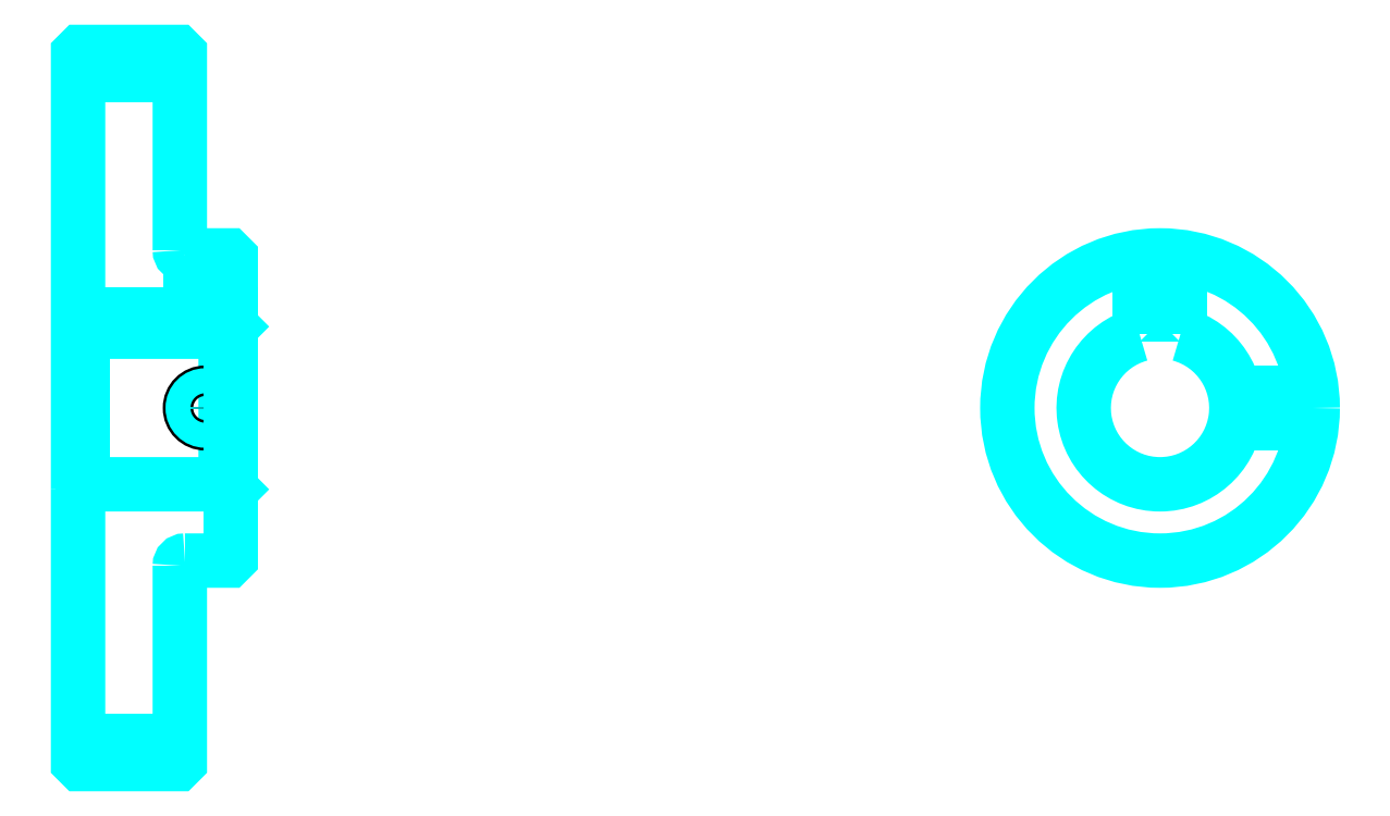
<metadata>
{"format":"dxf","ext":"dxf","renderer":"ezdxf+matplotlib","layout":"modelspace","background":"white","min_lineweight":24,"dpi":150}
</metadata>
<code>
0
SECTION
2
ENTITIES
0
LINE
8
0
10
158.5
20
225
30
0
11
178.5
21
225
31
0
0
LINE
8
0
10
158.5
20
93.96
30
0
11
178.5
21
93.96
31
0
0
LINE
8
0
10
187.5
20
144.5
30
0
11
188.5
21
143.5
31
0
0
LINE
8
0
10
187.5
20
174.5
30
0
11
188.5
21
175.5
31
0
0
LINE
8
0
10
159.5
20
174.5
30
0
11
159.5
21
144.5
31
0
0
POLYLINE
8
0
66
1
10
0
20
0
30
0
70
2
0
VERTEX
8
0
10
158.5
20
143.5
30
0
70
0
0
VERTEX
8
0
10
159.5
20
144.5
30
0
70
0
0
VERTEX
8
0
10
187.5
20
144.5
30
0
70
0
0
VERTEX
8
0
10
187.5
20
174.5
30
0
70
0
0
VERTEX
8
0
10
159.5
20
174.5
30
0
70
0
0
VERTEX
8
0
10
158.5
20
175.5
30
0
70
0
0
SEQEND
8
0
0
ARC
8
0
10
179.5
20
190.5
30
0
40
1
50
180
51
270
0
ARC
8
0
10
179.5
20
128.5
30
0
40
1
50
90
51
180
0
ARC
8
0
10
371.1
20
159.5
30
0
40
15
50
105.5
51
74.53
0
POLYLINE
8
0
66
1
10
0
20
0
30
0
70
2
0
VERTEX
8
0
10
375.1
20
173.9
30
0
70
0
0
VERTEX
8
0
10
375.1
20
177.8
30
0
70
0
0
VERTEX
8
0
10
367.1
20
177.8
30
0
70
0
0
VERTEX
8
0
10
367.1
20
173.9
30
0
70
0
0
SEQEND
8
0
0
LINE
8
0
10
158.5
20
177.8
30
0
11
188.5
21
177.8
31
0
0
POLYLINE
8
0
66
1
10
0
20
0
30
0
70
2
0
VERTEX
8
0
10
186.5
20
189.5
30
0
70
0
0
VERTEX
8
0
10
186.5
20
177.8
30
0
70
0
0
SEQEND
8
0
0
POLYLINE
8
0
66
1
10
0
20
0
30
0
70
2
0
VERTEX
8
0
10
180.5
20
189.5
30
0
70
0
0
VERTEX
8
0
10
180.5
20
177.8
30
0
70
0
0
SEQEND
8
0
0
POLYLINE
8
0
66
1
10
0
20
0
30
0
70
2
0
VERTEX
8
0
10
185.9
20
189.5
30
0
70
0
0
VERTEX
8
0
10
185.9
20
177.8
30
0
70
0
0
SEQEND
8
0
0
POLYLINE
8
0
66
1
10
0
20
0
30
0
70
2
0
VERTEX
8
0
10
181
20
189.5
30
0
70
0
0
VERTEX
8
0
10
181
20
177.8
30
0
70
0
0
SEQEND
8
0
0
POLYLINE
8
0
66
1
10
0
20
0
30
0
70
2
0
VERTEX
8
0
10
368.1
20
177.8
30
0
70
0
0
VERTEX
8
0
10
368.1
20
189.3
30
0
70
0
0
SEQEND
8
0
0
POLYLINE
8
0
66
1
10
0
20
0
30
0
70
2
0
VERTEX
8
0
10
374.1
20
177.8
30
0
70
0
0
VERTEX
8
0
10
374.1
20
189.3
30
0
70
0
0
SEQEND
8
0
0
POLYLINE
8
0
66
1
10
0
20
0
30
0
70
2
0
VERTEX
8
0
10
368.6
20
177.8
30
0
70
0
0
VERTEX
8
0
10
368.6
20
189.4
30
0
70
0
0
SEQEND
8
0
0
POLYLINE
8
0
66
1
10
0
20
0
30
0
70
2
0
VERTEX
8
0
10
373.5
20
177.8
30
0
70
0
0
VERTEX
8
0
10
373.5
20
189.4
30
0
70
0
0
SEQEND
8
0
0
CIRCLE
8
0
10
183.5
20
159.5
30
0
40
3
0
CIRCLE
8
0
10
183.5
20
159.5
30
0
40
2.46
0
POLYLINE
8
0
66
1
10
0
20
0
30
0
70
2
0
VERTEX
8
0
10
385.8
20
162.5
30
0
70
0
0
VERTEX
8
0
10
400.9
20
162.5
30
0
70
0
0
SEQEND
8
0
0
POLYLINE
8
0
66
1
10
0
20
0
30
0
70
2
0
VERTEX
8
0
10
385.8
20
156.5
30
0
70
0
0
VERTEX
8
0
10
400.9
20
156.5
30
0
70
0
0
SEQEND
8
0
0
POLYLINE
8
0
66
1
10
0
20
0
30
0
70
2
0
VERTEX
8
0
10
385.9
20
161.9
30
0
70
0
0
VERTEX
8
0
10
401
20
161.9
30
0
70
0
0
SEQEND
8
0
0
POLYLINE
8
0
66
1
10
0
20
0
30
0
70
2
0
VERTEX
8
0
10
385.9
20
157
30
0
70
0
0
VERTEX
8
0
10
401
20
157
30
0
70
0
0
SEQEND
8
0
0
POLYLINE
8
0
66
1
10
0
20
0
30
0
70
2
0
VERTEX
8
0
10
158.5
20
143.5
30
0
70
0
0
VERTEX
8
0
10
158.5
20
89.96
30
0
70
0
0
VERTEX
8
0
10
159
20
89.46
30
0
70
0
0
VERTEX
8
0
10
178
20
89.46
30
0
70
0
0
VERTEX
8
0
10
178.5
20
89.96
30
0
70
0
0
VERTEX
8
0
10
178.5
20
128.5
30
0
70
0
0
SEQEND
8
0
0
POLYLINE
8
0
66
1
10
0
20
0
30
0
70
2
0
VERTEX
8
0
10
179.5
20
129.5
30
0
70
0
0
VERTEX
8
0
10
188
20
129.5
30
0
70
0
0
VERTEX
8
0
10
188.5
20
130
30
0
70
0
0
VERTEX
8
0
10
188.5
20
189
30
0
70
0
0
VERTEX
8
0
10
188
20
189.5
30
0
70
0
0
VERTEX
8
0
10
179.5
20
189.5
30
0
70
0
0
SEQEND
8
0
0
POLYLINE
8
0
66
1
10
0
20
0
30
0
70
2
0
VERTEX
8
0
10
178.5
20
190.5
30
0
70
0
0
VERTEX
8
0
10
178.5
20
229
30
0
70
0
0
VERTEX
8
0
10
178
20
229.5
30
0
70
0
0
VERTEX
8
0
10
159
20
229.5
30
0
70
0
0
VERTEX
8
0
10
158.5
20
229
30
0
70
0
0
VERTEX
8
0
10
158.5
20
143.5
30
0
70
0
0
SEQEND
8
0
0
CIRCLE
8
0
10
371.1
20
159.5
30
0
40
30
0
ENDSEC
0
EOF

</code>
